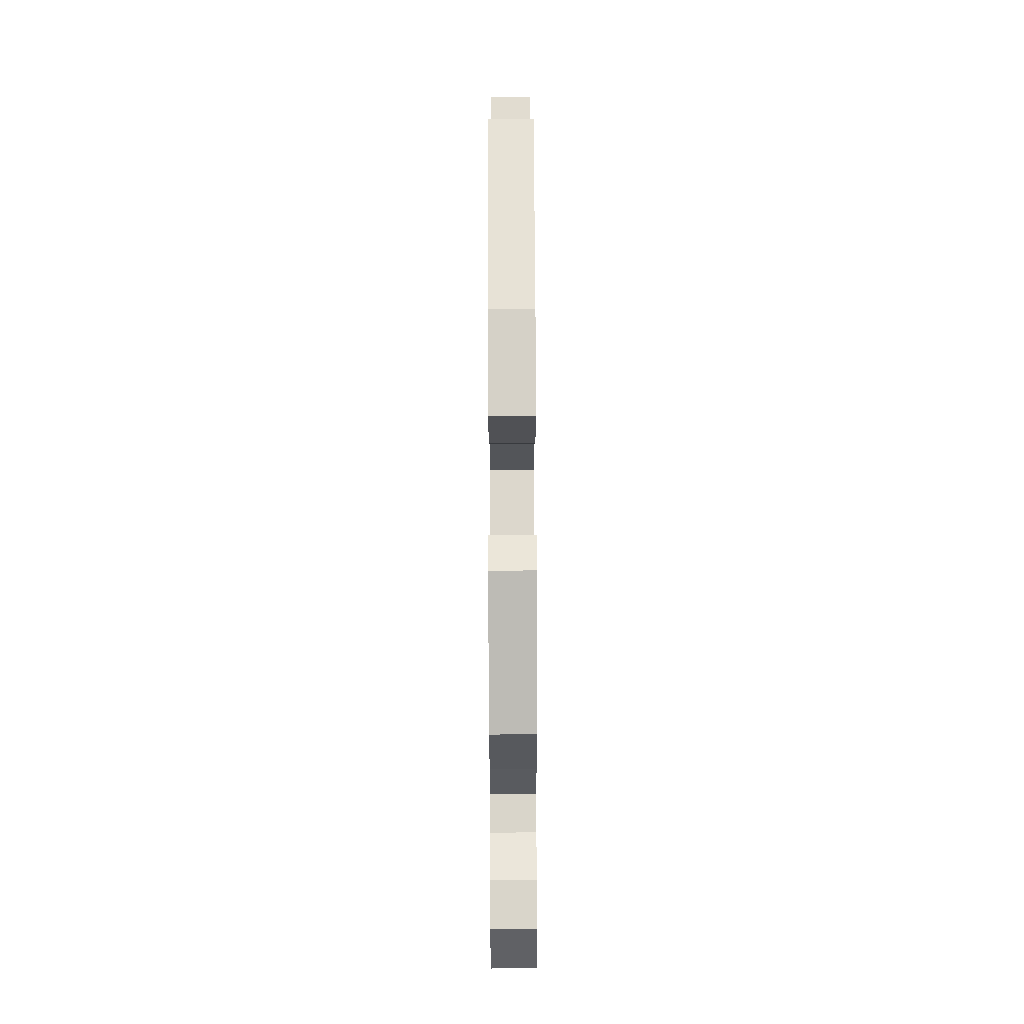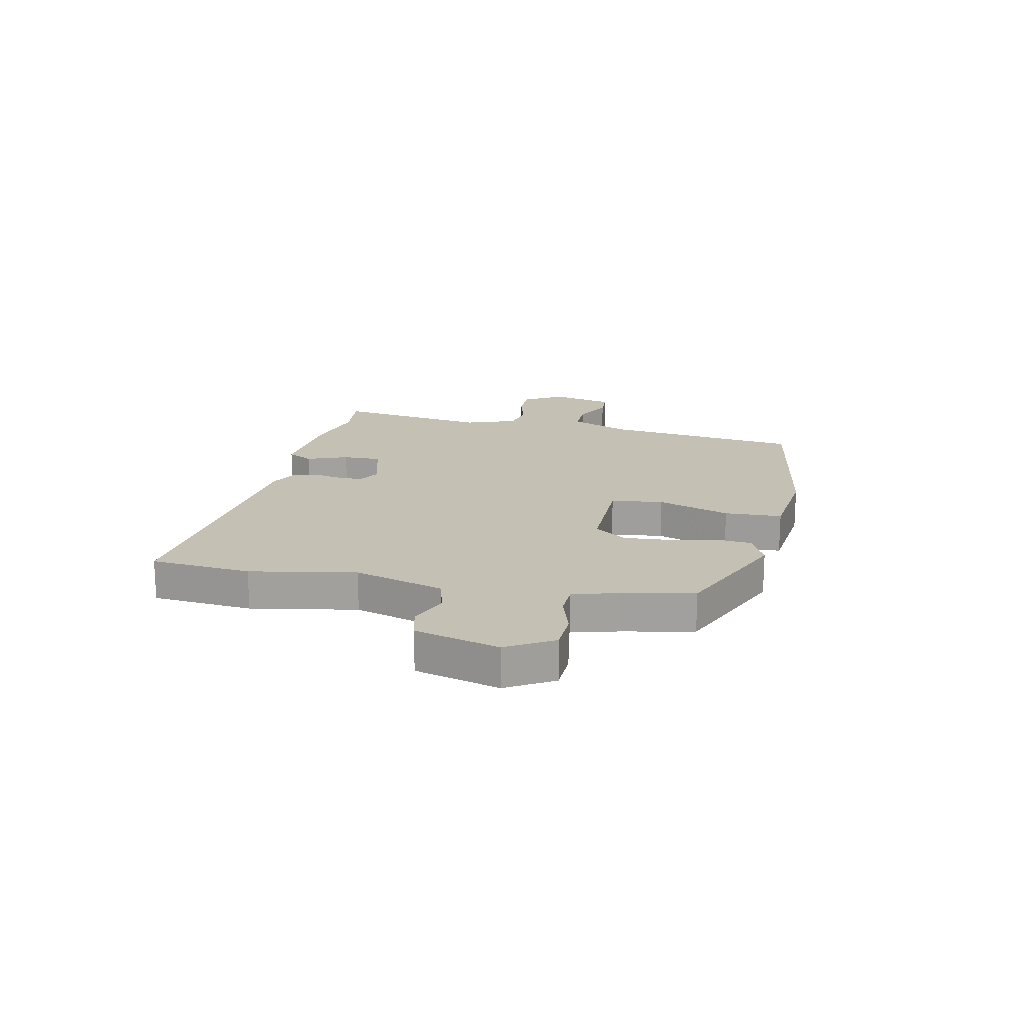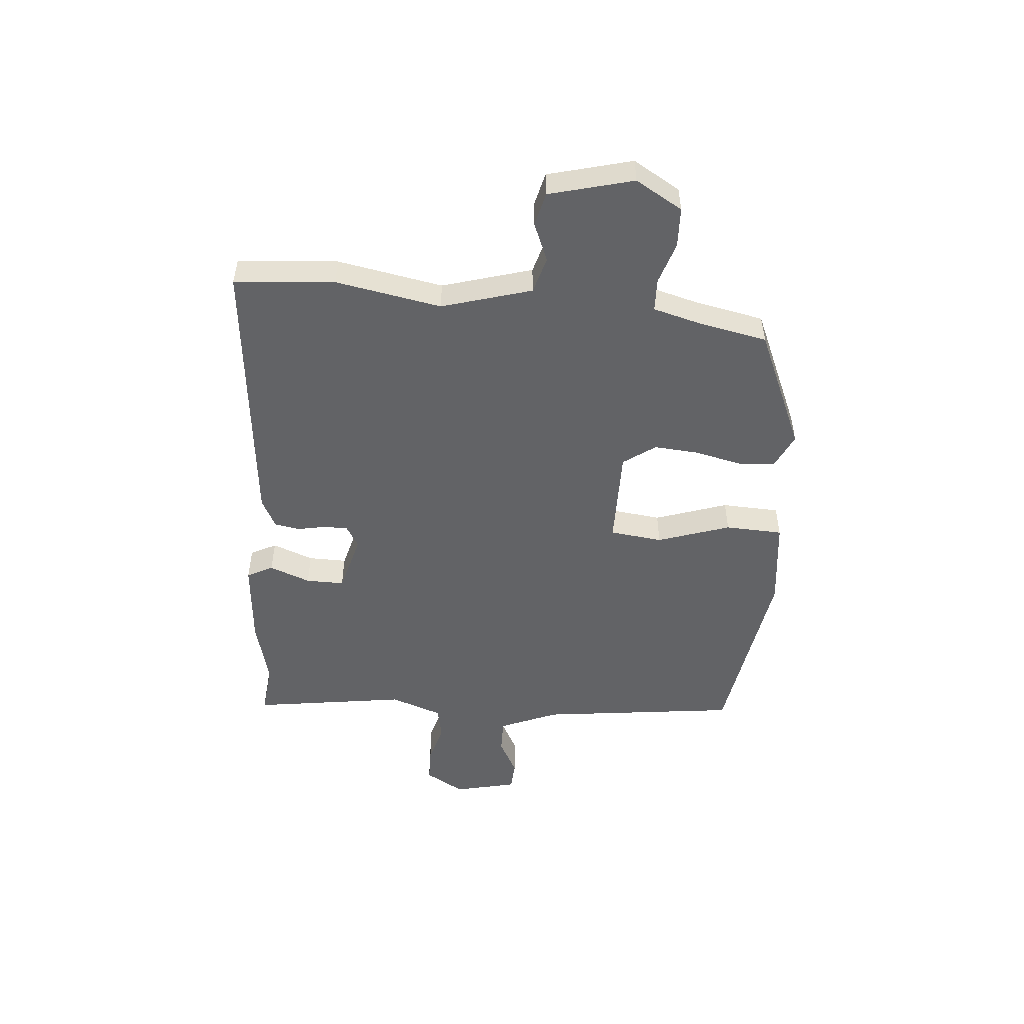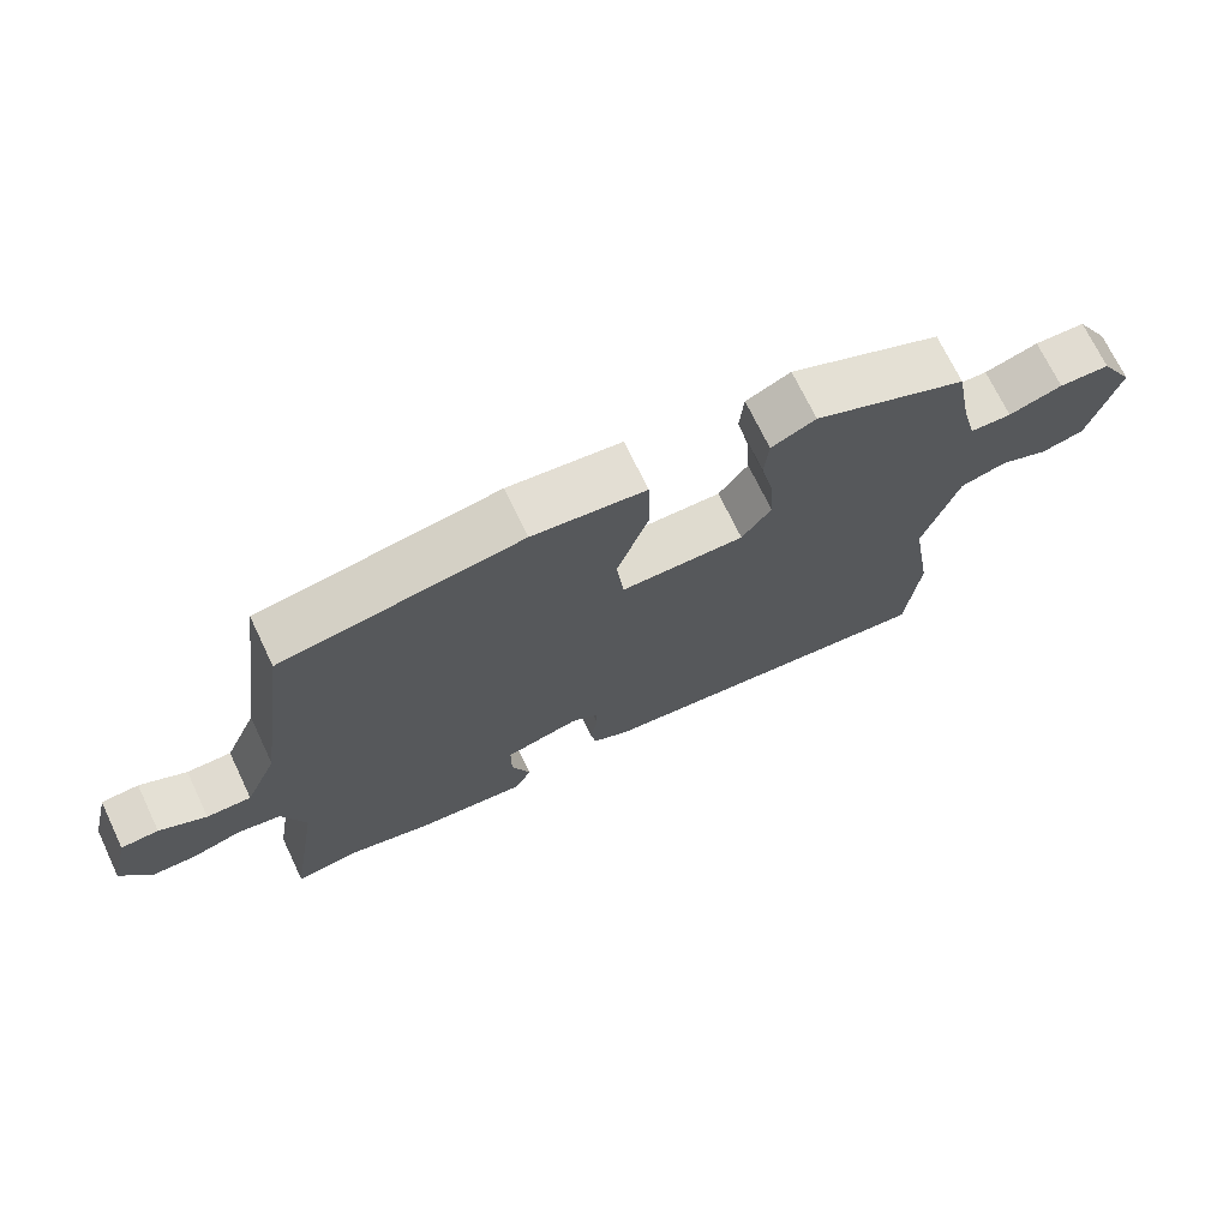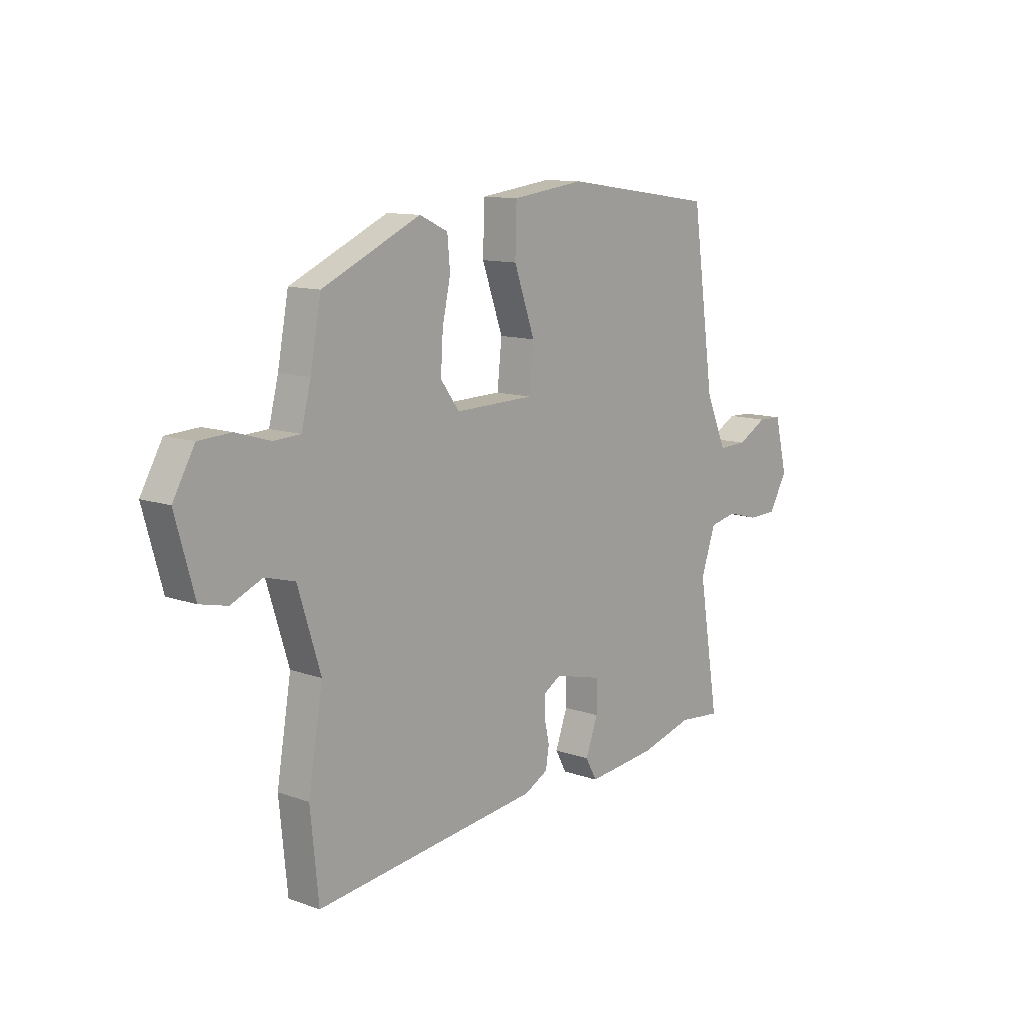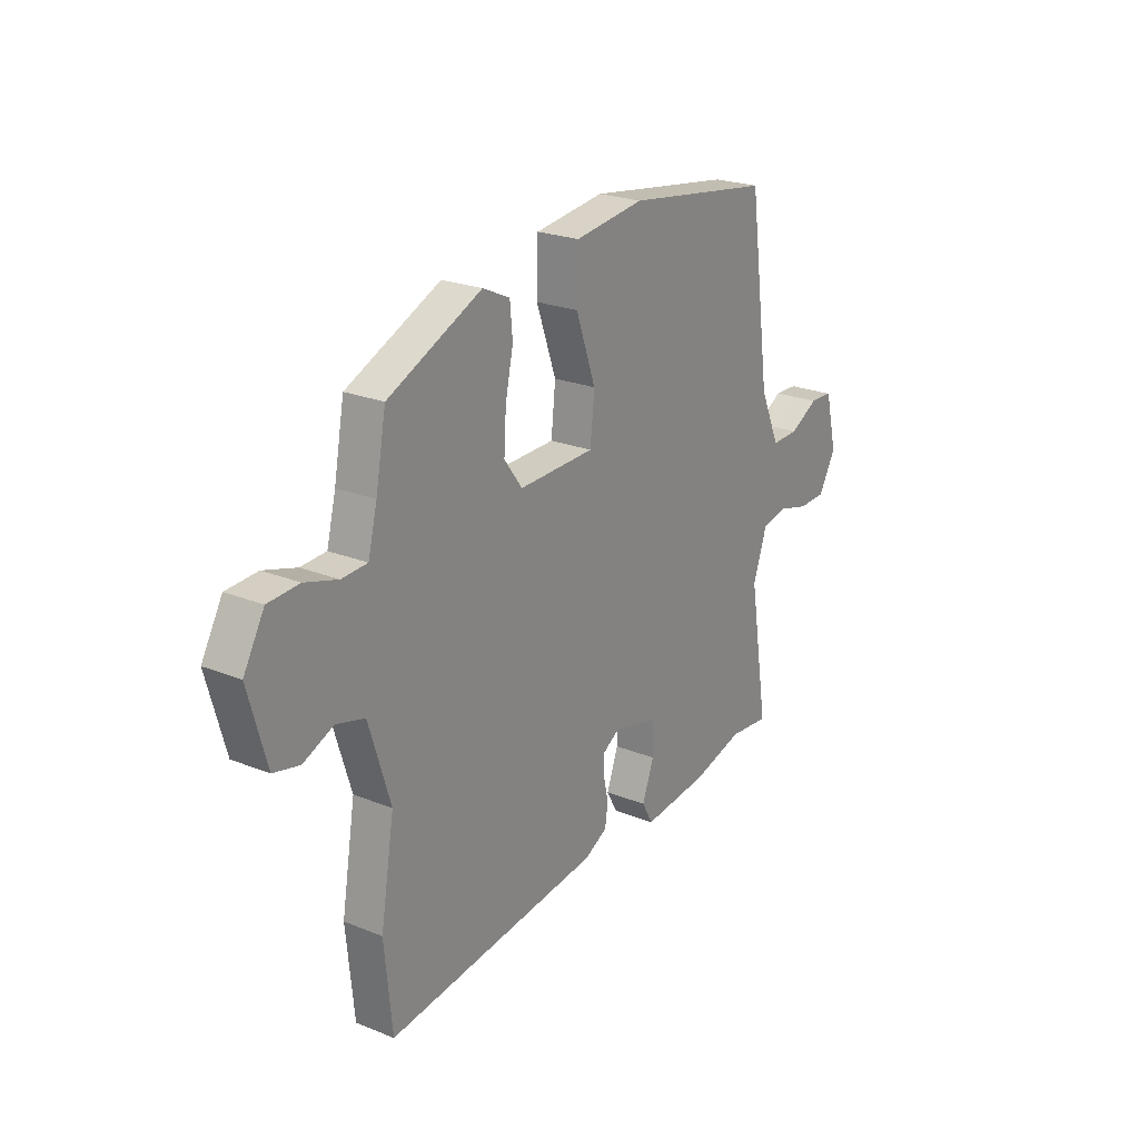
<metadata>
{"format":"obj","ext":"obj","renderer":"f3d","projection":"perspective","resolution":1024,"background":"white","views":[{"elev":71.5,"azim":-90.2,"up":"+Z"},{"elev":18.2,"azim":-78.8,"up":"+Y"},{"elev":-50.9,"azim":-95.8,"up":"+Y"},{"elev":71.3,"azim":154.4,"up":"+Z"},{"elev":11.6,"azim":-49.5,"up":"+Z"},{"elev":23.3,"azim":-55.8,"up":"+Z"}]}
</metadata>
<code>
v 0.567 0.07 -0.506
v 0.473 0.07 -0.497
v 0.355 0.07 -0.529
v 0.201 0.07 -0.545
v 0.176 0.07 -0.499
v 0.203 0.07 -0.425
v 0.203 0.07 -0.356
v 0.097 0.07 -0.329
v 0.058 0.07 -0.353
v 0.058 0.07 -0.396
v 0.069 0.07 -0.447
v 0.062 0.07 -0.493
v 0.009 0.07 -0.521
v -0.492 0.07 -0.58
v -0.51 0.07 -0.399
v -0.478 0.07 -0.208
v -0.528 0.07 -0.047
v -0.594 0.07 -0.029
v -0.663 0.07 -0.059
v -0.724 0.07 -0.045
v -0.766 0.07 0.106
v -0.718 0.07 0.191
v -0.646 0.07 0.195
v -0.57 0.07 0.172
v -0.511 0.07 0.175
v -0.49 0.07 0.258
v -0.466 0.07 0.386
v -0.249 0.07 0.485
v -0.186 0.07 0.456
v -0.18 0.07 0.389
v -0.198 0.07 0.305
v -0.203 0.07 0.224
v -0.161 0.07 0.167
v 0.015 0.07 0.171
v 0.025 0.07 0.266
v -0.021 0.07 0.396
v -0.018 0.07 0.5
v 0.143 0.07 0.521
v 0.483 0.07 0.472
v 0.533 0.07 0.114
v 0.579 0.07 0.009
v 0.642 0.07 0.011
v 0.708 0.07 0.047
v 0.761 0.07 0.045
v 0.789 0.07 -0.068
v 0.749 0.07 -0.139
v 0.685 0.07 -0.141
v 0.614 0.07 -0.122
v 0.554 0.07 -0.135
v 0.522 0.07 -0.229
v 0.567 0 -0.506
v 0.473 0 -0.497
v 0.355 0 -0.529
v 0.201 0 -0.545
v 0.176 0 -0.499
v 0.203 0 -0.425
v 0.203 0 -0.356
v 0.097 0 -0.329
v 0.058 0 -0.353
v 0.058 0 -0.396
v 0.069 0 -0.447
v 0.062 0 -0.493
v 0.009 0 -0.521
v -0.492 0 -0.58
v -0.51 0 -0.399
v -0.478 0 -0.208
v -0.528 0 -0.047
v -0.594 0 -0.029
v -0.663 0 -0.059
v -0.724 0 -0.045
v -0.766 0 0.106
v -0.718 0 0.191
v -0.646 0 0.195
v -0.57 0 0.172
v -0.511 0 0.175
v -0.49 0 0.258
v -0.466 0 0.386
v -0.249 0 0.485
v -0.186 0 0.456
v -0.18 0 0.389
v -0.198 0 0.305
v -0.203 0 0.224
v -0.161 0 0.167
v 0.015 0 0.171
v 0.025 0 0.266
v -0.021 0 0.396
v -0.018 0 0.5
v 0.143 0 0.521
v 0.483 0 0.472
v 0.533 0 0.114
v 0.579 0 0.009
v 0.642 0 0.011
v 0.708 0 0.047
v 0.761 0 0.045
v 0.789 0 -0.068
v 0.749 0 -0.139
v 0.685 0 -0.141
v 0.614 0 -0.122
v 0.554 0 -0.135
v 0.522 0 -0.229
f 46 47 48
f 45 46 48
f 44 45 48
f 43 44 48
f 42 43 48
f 41 42 48 49
f 40 41 49 50
f 39 40 50
f 38 39 50
f 37 38 50
f 36 37 50
f 35 36 50
f 29 30 31
f 28 29 31
f 27 28 31
f 26 27 31
f 25 26 31 32
f 22 23 24
f 21 22 24
f 20 21 24
f 19 20 24
f 18 19 24
f 17 18 24 25
f 25 32 33
f 17 25 33
f 16 17 33
f 15 16 33
f 14 15 33
f 13 14 33
f 12 13 33
f 11 12 33
f 10 11 33
f 4 5 6
f 3 4 6
f 2 3 6
f 2 6 7
f 1 2 7
f 50 1 7
f 35 50 7
f 34 35 7
f 9 10 33 34
f 34 7 8
f 8 9 34
f 98 97 96
f 98 96 95
f 98 95 94
f 98 94 93
f 98 93 92
f 99 98 92 91
f 100 99 91 90
f 100 90 89
f 100 89 88
f 100 88 87
f 100 87 86
f 100 86 85
f 81 80 79
f 81 79 78
f 81 78 77
f 81 77 76
f 82 81 76 75
f 74 73 72
f 74 72 71
f 74 71 70
f 74 70 69
f 74 69 68
f 75 74 68 67
f 83 82 75
f 83 75 67
f 83 67 66
f 83 66 65
f 83 65 64
f 83 64 63
f 83 63 62
f 83 62 61
f 83 61 60
f 56 55 54
f 56 54 53
f 56 53 52
f 57 56 52
f 57 52 51
f 57 51 100
f 57 100 85
f 57 85 84
f 84 83 60 59
f 58 57 84
f 84 59 58
f 1 51 52 2
f 2 52 53 3
f 3 53 54 4
f 4 54 55 5
f 5 55 56 6
f 6 56 57 7
f 7 57 58 8
f 8 58 59 9
f 9 59 60 10
f 10 60 61 11
f 11 61 62 12
f 12 62 63 13
f 13 63 64 14
f 14 64 65 15
f 15 65 66 16
f 16 66 67 17
f 17 67 68 18
f 18 68 69 19
f 19 69 70 20
f 20 70 71 21
f 21 71 72 22
f 22 72 73 23
f 23 73 74 24
f 24 74 75 25
f 25 75 76 26
f 26 76 77 27
f 27 77 78 28
f 28 78 79 29
f 29 79 80 30
f 30 80 81 31
f 31 81 82 32
f 32 82 83 33
f 33 83 84 34
f 34 84 85 35
f 35 85 86 36
f 36 86 87 37
f 37 87 88 38
f 38 88 89 39
f 39 89 90 40
f 40 90 91 41
f 41 91 92 42
f 42 92 93 43
f 43 93 94 44
f 44 94 95 45
f 45 95 96 46
f 46 96 97 47
f 47 97 98 48
f 48 98 99 49
f 49 99 100 50
f 50 100 51 1

</code>
